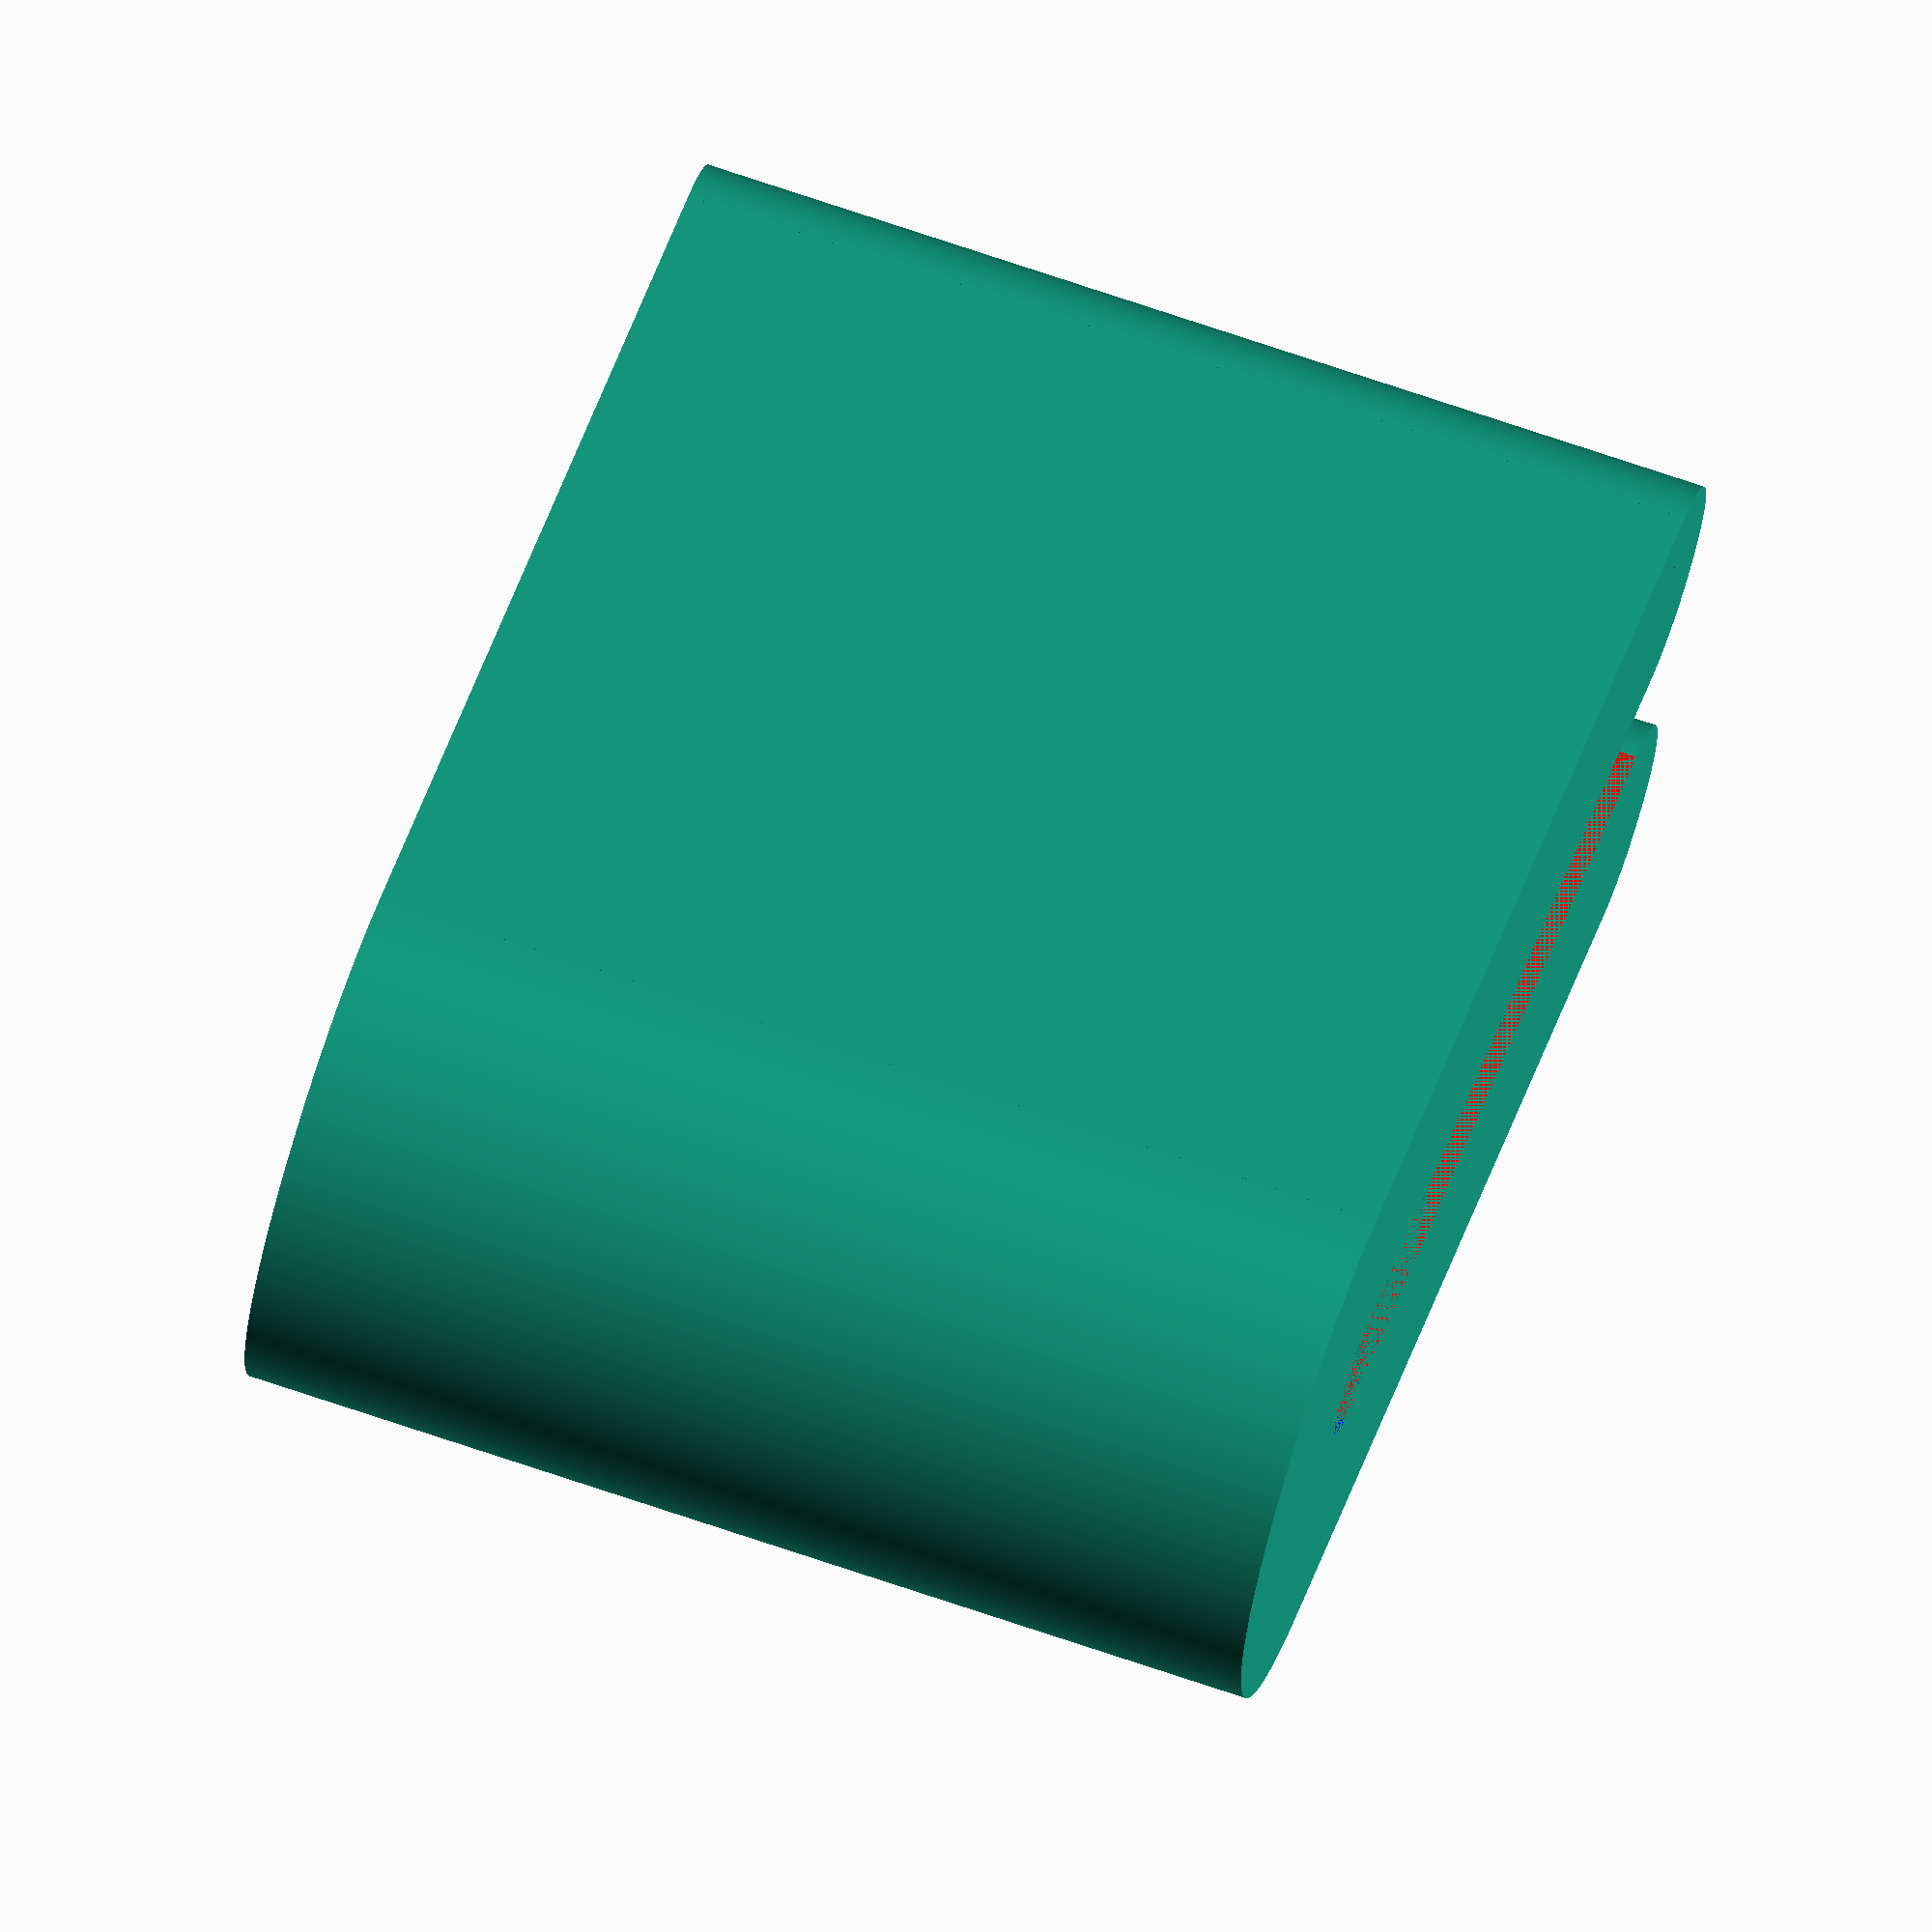
<openscad>
$fn=360;

$s = 4;
$h = 36;
$t=$s*2;

module side()
{
cylinder(h=$h,r1=$t/2,r2=$t/2);
translate([0,-$t/2,0])
cube([$h,$t,$h]);
}

module complete()
{
translate([$h,$t-$s/2,0])
cylinder(h=$h,r1=$t+$s/2,r2=$t+$s/2);

side();

translate([0,$t+$s,0])
side();
}

difference()
{
complete();

color("red")
translate([0,$t-$s,0])
cube([$h-$s/2,$s,$h]);

color("blue")
translate([$h-$s/2,$t-$s/2,0])
cylinder(h=$h,r1=$s/2,r2=$s/2);
}
</openscad>
<views>
elev=109.2 azim=154.7 roll=71.1 proj=o view=solid
</views>
